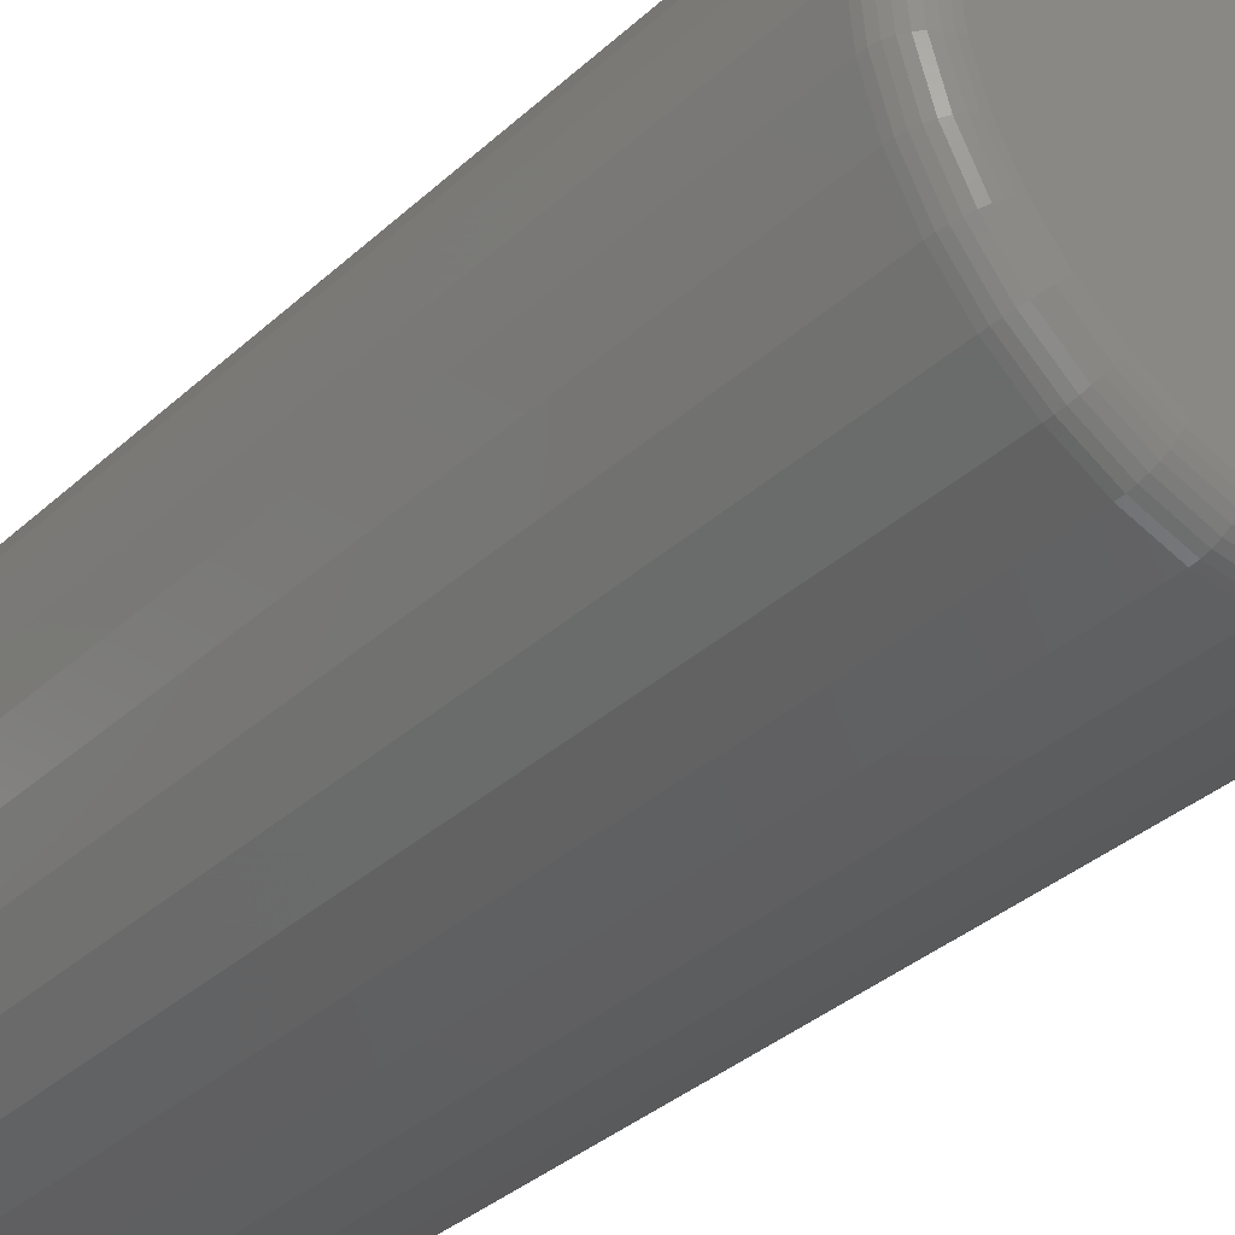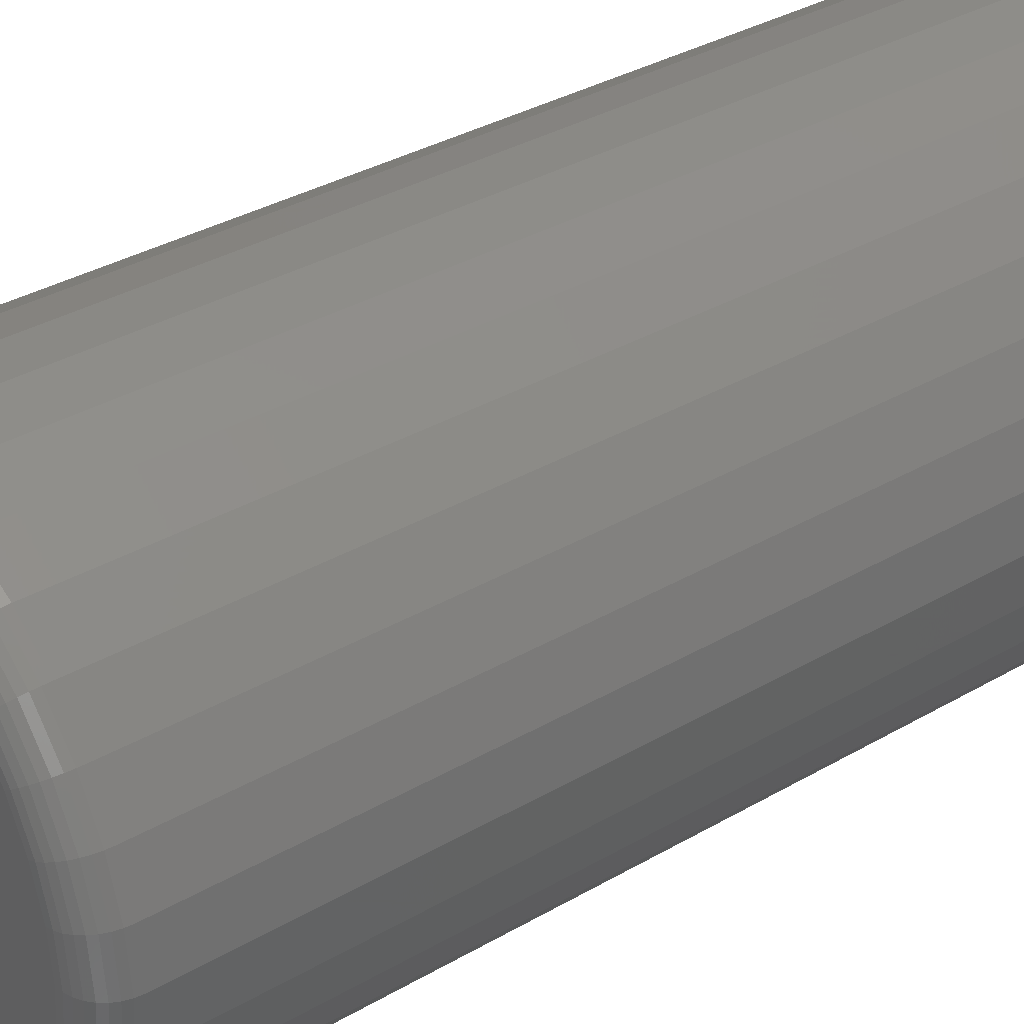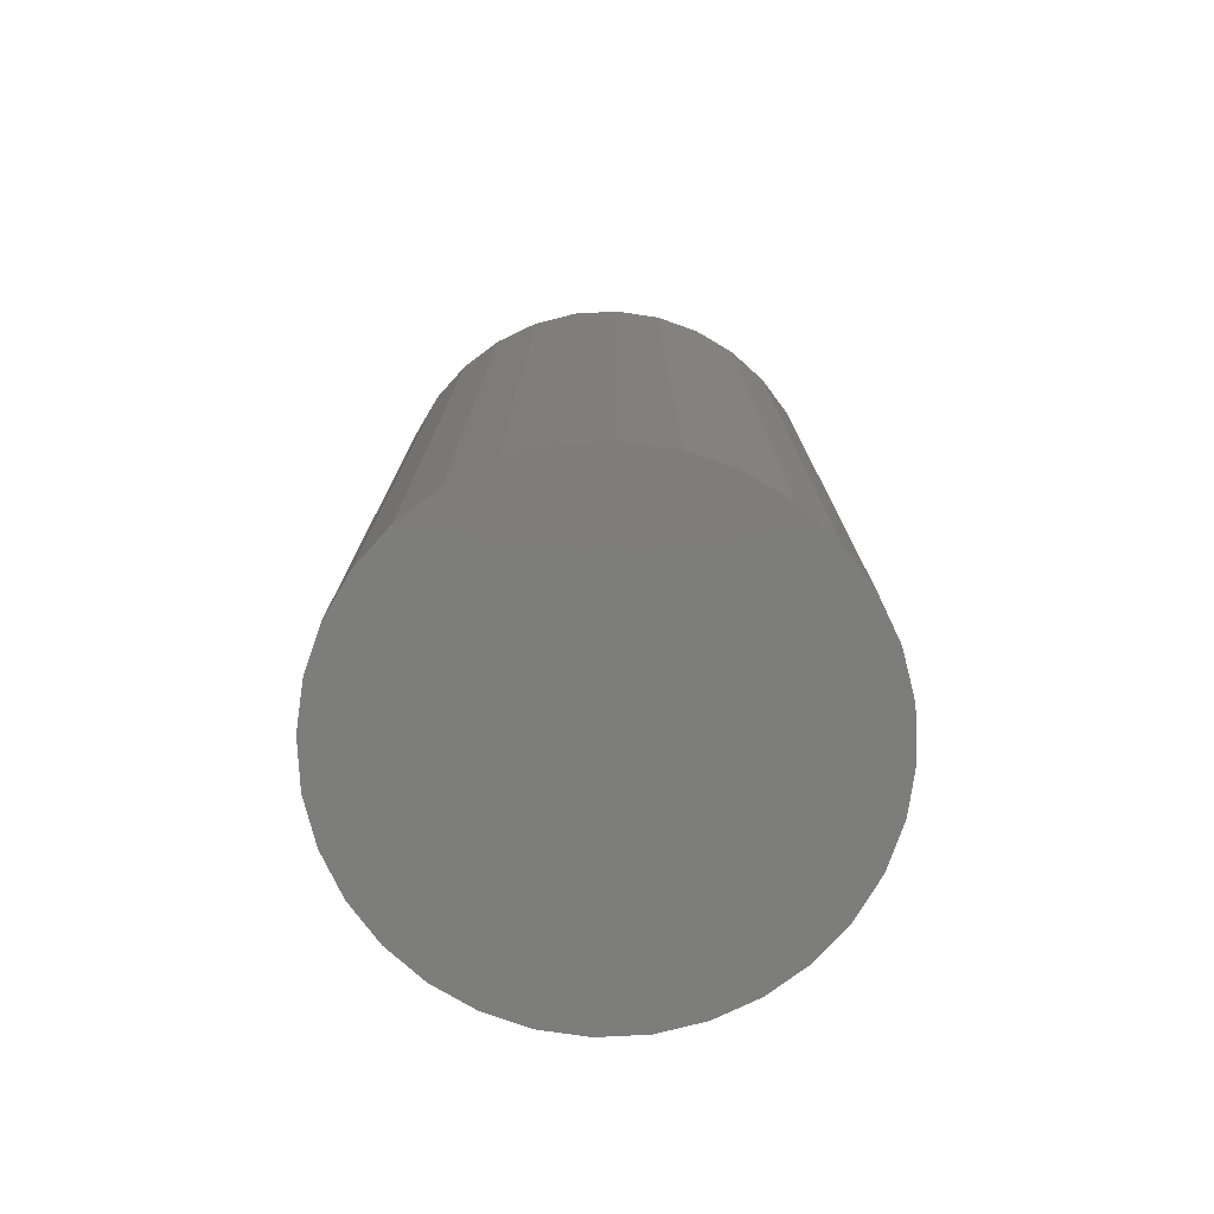
<metadata>
{"format":"stl","ext":"stl","renderer":"f3d","projection":"perspective","resolution":1024,"background":"white","views":[{"elev":-35.6,"azim":-40.2,"up":"+Y"},{"elev":34.4,"azim":51.9,"up":"+Y"},{"elev":-76.7,"azim":-137.6,"up":"+Z"}]}
</metadata>
<code>
# stl→obj: 320 verts, 636 faces
v -0.02054 0.08921 0.4219
v 0.01495 0.08921 0.4219
v -0.002796 0.09095 0.4219
v -0.0376 0.08403 0.4219
v 0.03201 0.08403 0.4219
v -0.05333 0.07563 0.4219
v 0.04774 0.07563 0.4219
v -0.06711 0.06431 0.4219
v 0.06152 0.06431 0.4219
v 0.06152 -0.06431 0.4219
v -0.05333 -0.07563 0.4219
v 0.04774 -0.07563 0.4219
v -0.0376 -0.08403 0.4219
v 0.03201 -0.08403 0.4219
v -0.02054 -0.08921 0.4219
v 0.01495 -0.08921 0.4219
v -0.002796 -0.09095 0.4219
v 0.07283 0.05053 0.4219
v -0.07842 0.05053 0.4219
v 0.08123 0.03481 0.4219
v -0.08683 0.03481 0.4219
v 0.08641 0.01774 0.4219
v -0.092 0.01774 0.4219
v 0.08816 -2.662e-17 0.4219
v -0.09375 -7.399e-17 0.4219
v 0.08641 -0.01774 0.4219
v -0.092 -0.01774 0.4219
v 0.08123 -0.03481 0.4219
v -0.08683 -0.03481 0.4219
v 0.07283 -0.05053 0.4219
v -0.07842 -0.05053 0.4219
v -0.06711 -0.06431 0.4219
v 0.1038 0 0
v 0.1038 -1.208e-16 0.4062
v 0.1017 -0.02079 0
v 0.1017 -0.02079 0.4062
v 0.09567 -0.04079 0
v 0.09567 -0.04079 0.4062
v 0.08582 -0.05921 0
v 0.08582 -0.05921 0.4062
v 0.07257 -0.07536 0
v 0.07257 -0.07536 0.4062
v 0.05642 -0.08862 0
v 0.05642 -0.08862 0.4062
v 0.03799 -0.09847 0
v 0.03799 -0.09847 0.4062
v 0.018 -0.1045 0
v 0.018 -0.1045 0.4062
v -0.002796 -0.1066 0
v -0.002796 -0.1066 0.4062
v -0.02359 -0.1045 0
v -0.02359 -0.1045 0.4062
v -0.04358 -0.09847 0
v -0.04358 -0.09847 0.4062
v -0.06201 -0.08862 0
v -0.06201 -0.08862 0.4062
v -0.07816 -0.07536 0
v -0.07816 -0.07536 0.4062
v -0.09141 -0.05921 0
v -0.09141 -0.05921 0.4062
v -0.1013 -0.04079 0
v -0.1013 -0.04079 0.4062
v -0.1073 -0.02079 0
v -0.1073 -0.02079 0.4062
v -0.1094 1.305e-17 0
v -0.1094 -3.428e-17 0.4062
v -0.1073 0.02079 0
v -0.1073 0.02079 0.4062
v -0.1013 0.04079 0
v -0.1013 0.04079 0.4062
v -0.09141 0.05921 0
v -0.09141 0.05921 0.4062
v -0.07816 0.07536 0
v -0.07816 0.07536 0.4062
v -0.06201 0.08862 0
v -0.06201 0.08862 0.4062
v -0.04358 0.09847 0
v -0.04358 0.09847 0.4062
v -0.02359 0.1045 0
v -0.02359 0.1045 0.4062
v -0.002796 0.1066 0
v -0.002796 0.1066 0.4062
v 0.018 0.1045 0
v 0.018 0.1045 0.4062
v 0.03799 0.09847 0
v 0.03799 0.09847 0.4062
v 0.05642 0.08862 0
v 0.05642 0.08862 0.4062
v 0.07257 0.07536 0
v 0.07257 0.07536 0.4062
v 0.08582 0.05921 0
v 0.08582 0.05921 0.4062
v 0.09567 0.04079 0
v 0.09567 0.04079 0.4062
v 0.1017 0.02079 0
v 0.1017 0.02079 0.4062
v -0.0968 0 0.4216
v -0.09499 0.01834 0.4216
v -0.09973 6.939e-18 0.4207
v -0.09787 0.01891 0.4207
v -0.1024 0 0.4192
v -0.1005 0.01944 0.4192
v -0.1048 0 0.4173
v -0.1028 0.0199 0.4173
v -0.1067 6.939e-18 0.4149
v -0.1047 0.02028 0.4149
v -0.1082 6.939e-18 0.4122
v -0.1062 0.02056 0.4122
v -0.1091 6.939e-18 0.4093
v -0.107 0.02073 0.4093
v 0.0894 0.01834 0.4216
v 0.09121 -4.163e-17 0.4216
v 0.09227 0.01891 0.4207
v 0.09414 -3.469e-17 0.4207
v 0.09492 0.01944 0.4192
v 0.09684 -4.163e-17 0.4192
v 0.09725 0.0199 0.4173
v 0.09921 -4.857e-17 0.4173
v 0.09915 0.02028 0.4149
v 0.1011 -4.163e-17 0.4149
v 0.1006 0.02056 0.4122
v 0.1026 -4.857e-17 0.4122
v 0.1014 0.02073 0.4093
v 0.1035 -4.857e-17 0.4093
v 0.08405 0.03597 0.4216
v 0.08676 0.03709 0.4207
v 0.08925 0.03813 0.4192
v 0.09144 0.03903 0.4173
v 0.09324 0.03978 0.4149
v 0.09457 0.04033 0.4122
v 0.09539 0.04067 0.4093
v 0.07536 0.05222 0.4216
v 0.0778 0.05385 0.4207
v 0.08005 0.05535 0.4192
v 0.08202 0.05667 0.4173
v 0.08363 0.05775 0.4149
v 0.08483 0.05855 0.4122
v 0.08557 0.05905 0.4093
v 0.06367 0.06647 0.4216
v 0.06575 0.06854 0.4207
v 0.06766 0.07045 0.4192
v 0.06933 0.07213 0.4173
v 0.0707 0.0735 0.4149
v 0.07173 0.07452 0.4122
v 0.07235 0.07515 0.4093
v 0.04943 0.07816 0.4216
v 0.05106 0.0806 0.4207
v 0.05256 0.08284 0.4192
v 0.05387 0.08481 0.4173
v 0.05495 0.08643 0.4149
v 0.05576 0.08763 0.4122
v 0.05625 0.08837 0.4093
v 0.03318 0.08685 0.4216
v 0.0343 0.08955 0.4207
v 0.03533 0.09205 0.4192
v 0.03624 0.09424 0.4173
v 0.03698 0.09603 0.4149
v 0.03753 0.09737 0.4122
v 0.03788 0.09819 0.4093
v 0.01554 0.0922 0.4216
v 0.01611 0.09507 0.4207
v 0.01664 0.09772 0.4192
v 0.0171 0.1 0.4173
v 0.01748 0.1019 0.4149
v 0.01776 0.1034 0.4122
v 0.01794 0.1042 0.4093
v -0.002796 0.094 0.4216
v -0.002796 0.09693 0.4207
v -0.002796 0.09963 0.4192
v -0.002796 0.102 0.4173
v -0.002796 0.1039 0.4149
v -0.002796 0.1054 0.4122
v -0.002796 0.1063 0.4093
v -0.02113 0.0922 0.4216
v -0.02171 0.09507 0.4207
v -0.02223 0.09772 0.4192
v -0.0227 0.1 0.4173
v -0.02307 0.1019 0.4149
v -0.02336 0.1034 0.4122
v -0.02353 0.1042 0.4093
v -0.03877 0.08685 0.4216
v -0.03989 0.08955 0.4207
v -0.04092 0.09205 0.4192
v -0.04183 0.09424 0.4173
v -0.04257 0.09603 0.4149
v -0.04313 0.09737 0.4122
v -0.04347 0.09819 0.4093
v -0.05502 0.07816 0.4216
v -0.05665 0.0806 0.4207
v -0.05815 0.08284 0.4192
v -0.05947 0.08481 0.4173
v -0.06055 0.08643 0.4149
v -0.06135 0.08763 0.4122
v -0.06184 0.08837 0.4093
v -0.06927 0.06647 0.4216
v -0.07134 0.06854 0.4207
v -0.07325 0.07045 0.4192
v -0.07492 0.07213 0.4173
v -0.0763 0.0735 0.4149
v -0.07732 0.07452 0.4122
v -0.07795 0.07515 0.4093
v -0.08096 0.05222 0.4216
v -0.08339 0.05385 0.4207
v -0.08564 0.05535 0.4192
v -0.08761 0.05667 0.4173
v -0.08922 0.05775 0.4149
v -0.09042 0.05855 0.4122
v -0.09116 0.05905 0.4093
v -0.08964 0.03597 0.4216
v -0.09235 0.03709 0.4207
v -0.09485 0.03813 0.4192
v -0.09703 0.03903 0.4173
v -0.09883 0.03978 0.4149
v -0.1002 0.04033 0.4122
v -0.101 0.04067 0.4093
v 0.0894 -0.01834 0.4216
v 0.09227 -0.01891 0.4207
v 0.09492 -0.01944 0.4192
v 0.09725 -0.0199 0.4173
v 0.09915 -0.02028 0.4149
v 0.1006 -0.02056 0.4122
v 0.1014 -0.02073 0.4093
v -0.09499 -0.01834 0.4216
v -0.09787 -0.01891 0.4207
v -0.1005 -0.01944 0.4192
v -0.1028 -0.0199 0.4173
v -0.1047 -0.02028 0.4149
v -0.1062 -0.02056 0.4122
v -0.107 -0.02073 0.4093
v -0.08964 -0.03597 0.4216
v -0.09235 -0.03709 0.4207
v -0.09485 -0.03813 0.4192
v -0.09703 -0.03903 0.4173
v -0.09883 -0.03978 0.4149
v -0.1002 -0.04033 0.4122
v -0.101 -0.04067 0.4093
v -0.08096 -0.05222 0.4216
v -0.08339 -0.05385 0.4207
v -0.08564 -0.05535 0.4192
v -0.08761 -0.05667 0.4173
v -0.08922 -0.05775 0.4149
v -0.09042 -0.05855 0.4122
v -0.09116 -0.05905 0.4093
v -0.06927 -0.06647 0.4216
v -0.07134 -0.06854 0.4207
v -0.07325 -0.07045 0.4192
v -0.07492 -0.07213 0.4173
v -0.0763 -0.0735 0.4149
v -0.07732 -0.07452 0.4122
v -0.07795 -0.07515 0.4093
v -0.05502 -0.07816 0.4216
v -0.05665 -0.0806 0.4207
v -0.05815 -0.08284 0.4192
v -0.05947 -0.08481 0.4173
v -0.06055 -0.08643 0.4149
v -0.06135 -0.08763 0.4122
v -0.06184 -0.08837 0.4093
v -0.03877 -0.08685 0.4216
v -0.03989 -0.08955 0.4207
v -0.04092 -0.09205 0.4192
v -0.04183 -0.09424 0.4173
v -0.04257 -0.09603 0.4149
v -0.04313 -0.09737 0.4122
v -0.04347 -0.09819 0.4093
v -0.02113 -0.0922 0.4216
v -0.02171 -0.09507 0.4207
v -0.02223 -0.09772 0.4192
v -0.0227 -0.1 0.4173
v -0.02307 -0.1019 0.4149
v -0.02336 -0.1034 0.4122
v -0.02353 -0.1042 0.4093
v -0.002796 -0.094 0.4216
v -0.002796 -0.09693 0.4207
v -0.002796 -0.09963 0.4192
v -0.002796 -0.102 0.4173
v -0.002796 -0.1039 0.4149
v -0.002796 -0.1054 0.4122
v -0.002796 -0.1063 0.4093
v 0.01554 -0.0922 0.4216
v 0.01611 -0.09507 0.4207
v 0.01664 -0.09772 0.4192
v 0.0171 -0.1 0.4173
v 0.01748 -0.1019 0.4149
v 0.01776 -0.1034 0.4122
v 0.01794 -0.1042 0.4093
v 0.03318 -0.08685 0.4216
v 0.0343 -0.08955 0.4207
v 0.03533 -0.09205 0.4192
v 0.03624 -0.09424 0.4173
v 0.03698 -0.09603 0.4149
v 0.03753 -0.09737 0.4122
v 0.03788 -0.09819 0.4093
v 0.04943 -0.07816 0.4216
v 0.05106 -0.0806 0.4207
v 0.05256 -0.08284 0.4192
v 0.05387 -0.08481 0.4173
v 0.05495 -0.08643 0.4149
v 0.05576 -0.08763 0.4122
v 0.05625 -0.08837 0.4093
v 0.06367 -0.06647 0.4216
v 0.06575 -0.06854 0.4207
v 0.06766 -0.07045 0.4192
v 0.06933 -0.07213 0.4173
v 0.0707 -0.0735 0.4149
v 0.07173 -0.07452 0.4122
v 0.07235 -0.07515 0.4093
v 0.07536 -0.05222 0.4216
v 0.0778 -0.05385 0.4207
v 0.08005 -0.05535 0.4192
v 0.08202 -0.05667 0.4173
v 0.08363 -0.05775 0.4149
v 0.08483 -0.05855 0.4122
v 0.08557 -0.05905 0.4093
v 0.08405 -0.03597 0.4216
v 0.08676 -0.03709 0.4207
v 0.08925 -0.03813 0.4192
v 0.09144 -0.03903 0.4173
v 0.09324 -0.03978 0.4149
v 0.09457 -0.04033 0.4122
v 0.09539 -0.04067 0.4093
f 1 2 3
f 2 1 4
f 2 4 5
f 5 4 6
f 5 6 7
f 7 6 8
f 7 8 9
f 10 11 12
f 12 11 13
f 12 13 14
f 14 13 15
f 14 15 16
f 16 15 17
f 9 8 18
f 18 8 19
f 18 19 20
f 20 19 21
f 20 21 22
f 22 21 23
f 22 23 24
f 24 23 25
f 24 25 26
f 26 25 27
f 26 27 28
f 28 27 29
f 28 29 30
f 30 29 31
f 30 31 10
f 10 31 32
f 10 32 11
f 33 34 35
f 35 34 36
f 35 36 37
f 37 36 38
f 37 38 39
f 39 38 40
f 39 40 41
f 41 40 42
f 41 42 43
f 43 42 44
f 43 44 45
f 45 44 46
f 45 46 47
f 47 46 48
f 47 48 49
f 49 48 50
f 49 50 51
f 51 50 52
f 51 52 53
f 53 52 54
f 53 54 55
f 55 54 56
f 55 56 57
f 57 56 58
f 57 58 59
f 59 58 60
f 59 60 61
f 61 60 62
f 61 62 63
f 63 62 64
f 63 64 65
f 65 64 66
f 65 66 67
f 67 66 68
f 67 68 69
f 69 68 70
f 69 70 71
f 71 70 72
f 71 72 73
f 73 72 74
f 73 74 75
f 75 74 76
f 75 76 77
f 77 76 78
f 77 78 79
f 79 78 80
f 79 80 81
f 81 80 82
f 81 82 83
f 83 82 84
f 83 84 85
f 85 84 86
f 85 86 87
f 87 86 88
f 87 88 89
f 89 88 90
f 89 90 91
f 91 90 92
f 91 92 93
f 93 92 94
f 93 94 95
f 95 94 96
f 95 96 33
f 33 96 34
f 25 23 97
f 97 23 98
f 97 98 99
f 99 98 100
f 99 100 101
f 101 100 102
f 101 102 103
f 103 102 104
f 103 104 105
f 105 104 106
f 105 106 107
f 107 106 108
f 107 108 109
f 109 108 110
f 109 110 66
f 66 110 68
f 22 24 111
f 111 24 112
f 111 112 113
f 113 112 114
f 113 114 115
f 115 114 116
f 115 116 117
f 117 116 118
f 117 118 119
f 119 118 120
f 119 120 121
f 121 120 122
f 121 122 123
f 123 122 124
f 123 124 96
f 96 124 34
f 20 22 125
f 125 22 111
f 125 111 126
f 126 111 113
f 126 113 127
f 127 113 115
f 127 115 128
f 128 115 117
f 128 117 129
f 129 117 119
f 129 119 130
f 130 119 121
f 130 121 131
f 131 121 123
f 131 123 94
f 94 123 96
f 18 20 132
f 132 20 125
f 132 125 133
f 133 125 126
f 133 126 134
f 134 126 127
f 134 127 135
f 135 127 128
f 135 128 136
f 136 128 129
f 136 129 137
f 137 129 130
f 137 130 138
f 138 130 131
f 138 131 92
f 92 131 94
f 9 18 139
f 139 18 132
f 139 132 140
f 140 132 133
f 140 133 141
f 141 133 134
f 141 134 142
f 142 134 135
f 142 135 143
f 143 135 136
f 143 136 144
f 144 136 137
f 144 137 145
f 145 137 138
f 145 138 90
f 90 138 92
f 7 9 146
f 146 9 139
f 146 139 147
f 147 139 140
f 147 140 148
f 148 140 141
f 148 141 149
f 149 141 142
f 149 142 150
f 150 142 143
f 150 143 151
f 151 143 144
f 151 144 152
f 152 144 145
f 152 145 88
f 88 145 90
f 5 7 153
f 153 7 146
f 153 146 154
f 154 146 147
f 154 147 155
f 155 147 148
f 155 148 156
f 156 148 149
f 156 149 157
f 157 149 150
f 157 150 158
f 158 150 151
f 158 151 159
f 159 151 152
f 159 152 86
f 86 152 88
f 2 5 160
f 160 5 153
f 160 153 161
f 161 153 154
f 161 154 162
f 162 154 155
f 162 155 163
f 163 155 156
f 163 156 164
f 164 156 157
f 164 157 165
f 165 157 158
f 165 158 166
f 166 158 159
f 166 159 84
f 84 159 86
f 3 2 167
f 167 2 160
f 167 160 168
f 168 160 161
f 168 161 169
f 169 161 162
f 169 162 170
f 170 162 163
f 170 163 171
f 171 163 164
f 171 164 172
f 172 164 165
f 172 165 173
f 173 165 166
f 173 166 82
f 82 166 84
f 1 3 174
f 174 3 167
f 174 167 175
f 175 167 168
f 175 168 176
f 176 168 169
f 176 169 177
f 177 169 170
f 177 170 178
f 178 170 171
f 178 171 179
f 179 171 172
f 179 172 180
f 180 172 173
f 180 173 80
f 80 173 82
f 4 1 181
f 181 1 174
f 181 174 182
f 182 174 175
f 182 175 183
f 183 175 176
f 183 176 184
f 184 176 177
f 184 177 185
f 185 177 178
f 185 178 186
f 186 178 179
f 186 179 187
f 187 179 180
f 187 180 78
f 78 180 80
f 6 4 188
f 188 4 181
f 188 181 189
f 189 181 182
f 189 182 190
f 190 182 183
f 190 183 191
f 191 183 184
f 191 184 192
f 192 184 185
f 192 185 193
f 193 185 186
f 193 186 194
f 194 186 187
f 194 187 76
f 76 187 78
f 8 6 195
f 195 6 188
f 195 188 196
f 196 188 189
f 196 189 197
f 197 189 190
f 197 190 198
f 198 190 191
f 198 191 199
f 199 191 192
f 199 192 200
f 200 192 193
f 200 193 201
f 201 193 194
f 201 194 74
f 74 194 76
f 19 8 202
f 202 8 195
f 202 195 203
f 203 195 196
f 203 196 204
f 204 196 197
f 204 197 205
f 205 197 198
f 205 198 206
f 206 198 199
f 206 199 207
f 207 199 200
f 207 200 208
f 208 200 201
f 208 201 72
f 72 201 74
f 21 19 209
f 209 19 202
f 209 202 210
f 210 202 203
f 210 203 211
f 211 203 204
f 211 204 212
f 212 204 205
f 212 205 213
f 213 205 206
f 213 206 214
f 214 206 207
f 214 207 215
f 215 207 208
f 215 208 70
f 70 208 72
f 23 21 98
f 98 21 209
f 98 209 100
f 100 209 210
f 100 210 102
f 102 210 211
f 102 211 104
f 104 211 212
f 104 212 106
f 106 212 213
f 106 213 108
f 108 213 214
f 108 214 110
f 110 214 215
f 110 215 68
f 68 215 70
f 24 26 112
f 112 26 216
f 112 216 114
f 114 216 217
f 114 217 116
f 116 217 218
f 116 218 118
f 118 218 219
f 118 219 120
f 120 219 220
f 120 220 122
f 122 220 221
f 122 221 124
f 124 221 222
f 124 222 34
f 34 222 36
f 27 25 223
f 223 25 97
f 223 97 224
f 224 97 99
f 224 99 225
f 225 99 101
f 225 101 226
f 226 101 103
f 226 103 227
f 227 103 105
f 227 105 228
f 228 105 107
f 228 107 229
f 229 107 109
f 229 109 64
f 64 109 66
f 29 27 230
f 230 27 223
f 230 223 231
f 231 223 224
f 231 224 232
f 232 224 225
f 232 225 233
f 233 225 226
f 233 226 234
f 234 226 227
f 234 227 235
f 235 227 228
f 235 228 236
f 236 228 229
f 236 229 62
f 62 229 64
f 31 29 237
f 237 29 230
f 237 230 238
f 238 230 231
f 238 231 239
f 239 231 232
f 239 232 240
f 240 232 233
f 240 233 241
f 241 233 234
f 241 234 242
f 242 234 235
f 242 235 243
f 243 235 236
f 243 236 60
f 60 236 62
f 32 31 244
f 244 31 237
f 244 237 245
f 245 237 238
f 245 238 246
f 246 238 239
f 246 239 247
f 247 239 240
f 247 240 248
f 248 240 241
f 248 241 249
f 249 241 242
f 249 242 250
f 250 242 243
f 250 243 58
f 58 243 60
f 11 32 251
f 251 32 244
f 251 244 252
f 252 244 245
f 252 245 253
f 253 245 246
f 253 246 254
f 254 246 247
f 254 247 255
f 255 247 248
f 255 248 256
f 256 248 249
f 256 249 257
f 257 249 250
f 257 250 56
f 56 250 58
f 13 11 258
f 258 11 251
f 258 251 259
f 259 251 252
f 259 252 260
f 260 252 253
f 260 253 261
f 261 253 254
f 261 254 262
f 262 254 255
f 262 255 263
f 263 255 256
f 263 256 264
f 264 256 257
f 264 257 54
f 54 257 56
f 15 13 265
f 265 13 258
f 265 258 266
f 266 258 259
f 266 259 267
f 267 259 260
f 267 260 268
f 268 260 261
f 268 261 269
f 269 261 262
f 269 262 270
f 270 262 263
f 270 263 271
f 271 263 264
f 271 264 52
f 52 264 54
f 17 15 272
f 272 15 265
f 272 265 273
f 273 265 266
f 273 266 274
f 274 266 267
f 274 267 275
f 275 267 268
f 275 268 276
f 276 268 269
f 276 269 277
f 277 269 270
f 277 270 278
f 278 270 271
f 278 271 50
f 50 271 52
f 16 17 279
f 279 17 272
f 279 272 280
f 280 272 273
f 280 273 281
f 281 273 274
f 281 274 282
f 282 274 275
f 282 275 283
f 283 275 276
f 283 276 284
f 284 276 277
f 284 277 285
f 285 277 278
f 285 278 48
f 48 278 50
f 14 16 286
f 286 16 279
f 286 279 287
f 287 279 280
f 287 280 288
f 288 280 281
f 288 281 289
f 289 281 282
f 289 282 290
f 290 282 283
f 290 283 291
f 291 283 284
f 291 284 292
f 292 284 285
f 292 285 46
f 46 285 48
f 12 14 293
f 293 14 286
f 293 286 294
f 294 286 287
f 294 287 295
f 295 287 288
f 295 288 296
f 296 288 289
f 296 289 297
f 297 289 290
f 297 290 298
f 298 290 291
f 298 291 299
f 299 291 292
f 299 292 44
f 44 292 46
f 10 12 300
f 300 12 293
f 300 293 301
f 301 293 294
f 301 294 302
f 302 294 295
f 302 295 303
f 303 295 296
f 303 296 304
f 304 296 297
f 304 297 305
f 305 297 298
f 305 298 306
f 306 298 299
f 306 299 42
f 42 299 44
f 30 10 307
f 307 10 300
f 307 300 308
f 308 300 301
f 308 301 309
f 309 301 302
f 309 302 310
f 310 302 303
f 310 303 311
f 311 303 304
f 311 304 312
f 312 304 305
f 312 305 313
f 313 305 306
f 313 306 40
f 40 306 42
f 28 30 314
f 314 30 307
f 314 307 315
f 315 307 308
f 315 308 316
f 316 308 309
f 316 309 317
f 317 309 310
f 317 310 318
f 318 310 311
f 318 311 319
f 319 311 312
f 319 312 320
f 320 312 313
f 320 313 38
f 38 313 40
f 26 28 216
f 216 28 314
f 216 314 217
f 217 314 315
f 217 315 218
f 218 315 316
f 218 316 219
f 219 316 317
f 219 317 220
f 220 317 318
f 220 318 221
f 221 318 319
f 221 319 222
f 222 319 320
f 222 320 36
f 36 320 38
f 81 83 79
f 77 79 83
f 85 77 83
f 75 77 85
f 87 75 85
f 45 53 43
f 51 53 45
f 47 51 45
f 49 51 47
f 53 55 43
f 43 55 57
f 43 57 41
f 41 57 59
f 41 59 39
f 39 59 61
f 39 61 37
f 37 61 63
f 37 63 35
f 35 63 65
f 35 65 33
f 33 65 67
f 33 67 95
f 95 67 69
f 95 69 93
f 93 69 71
f 93 71 91
f 91 71 73
f 91 73 89
f 89 73 75
f 89 75 87

</code>
